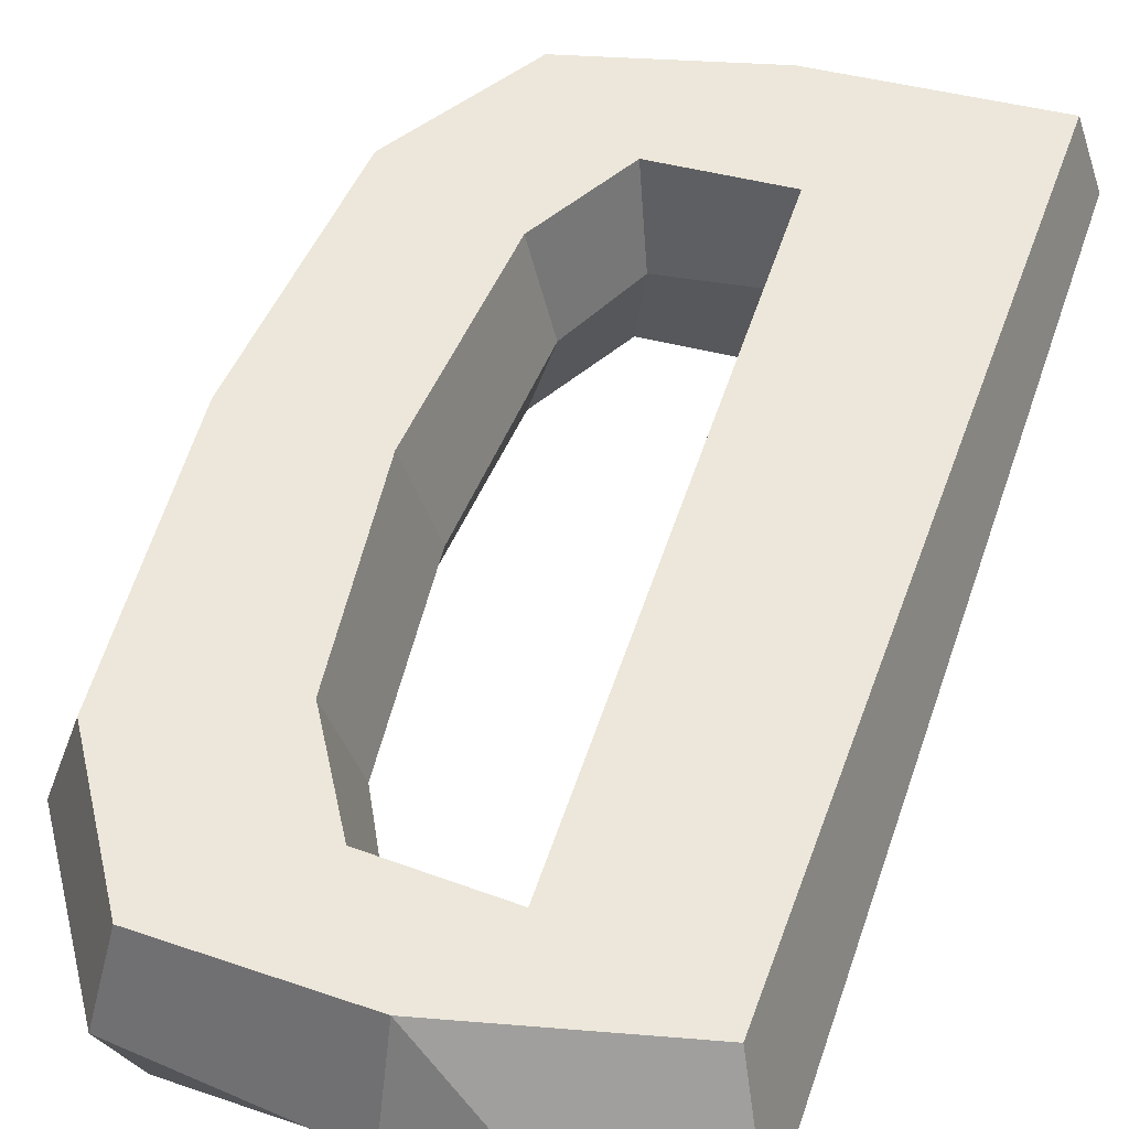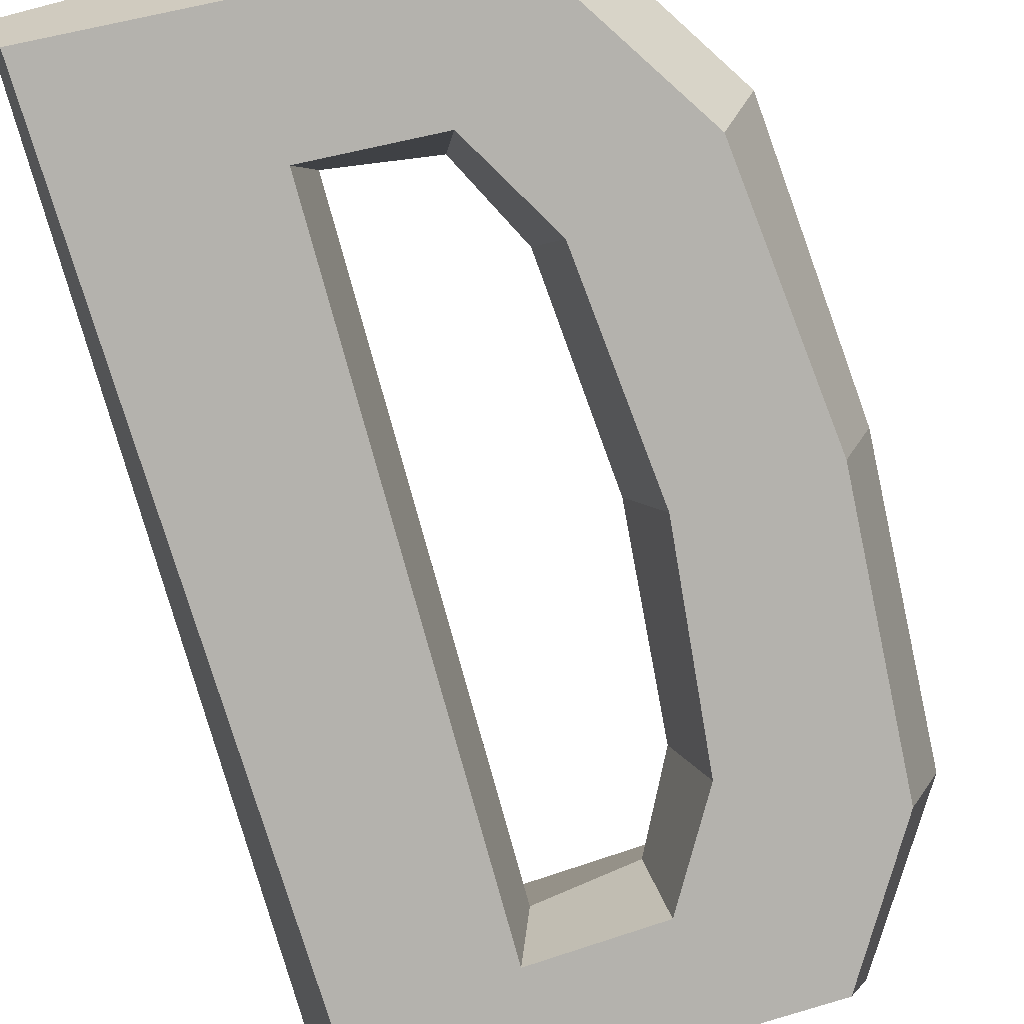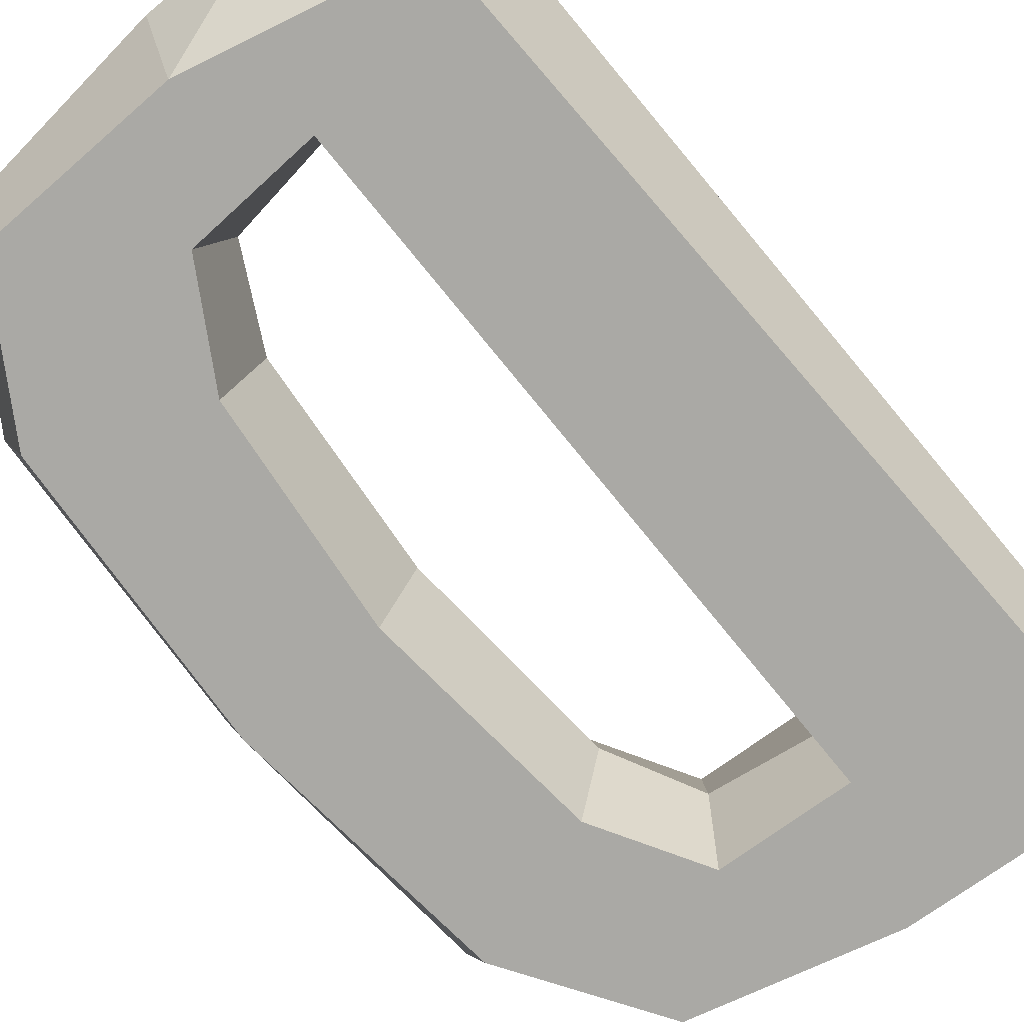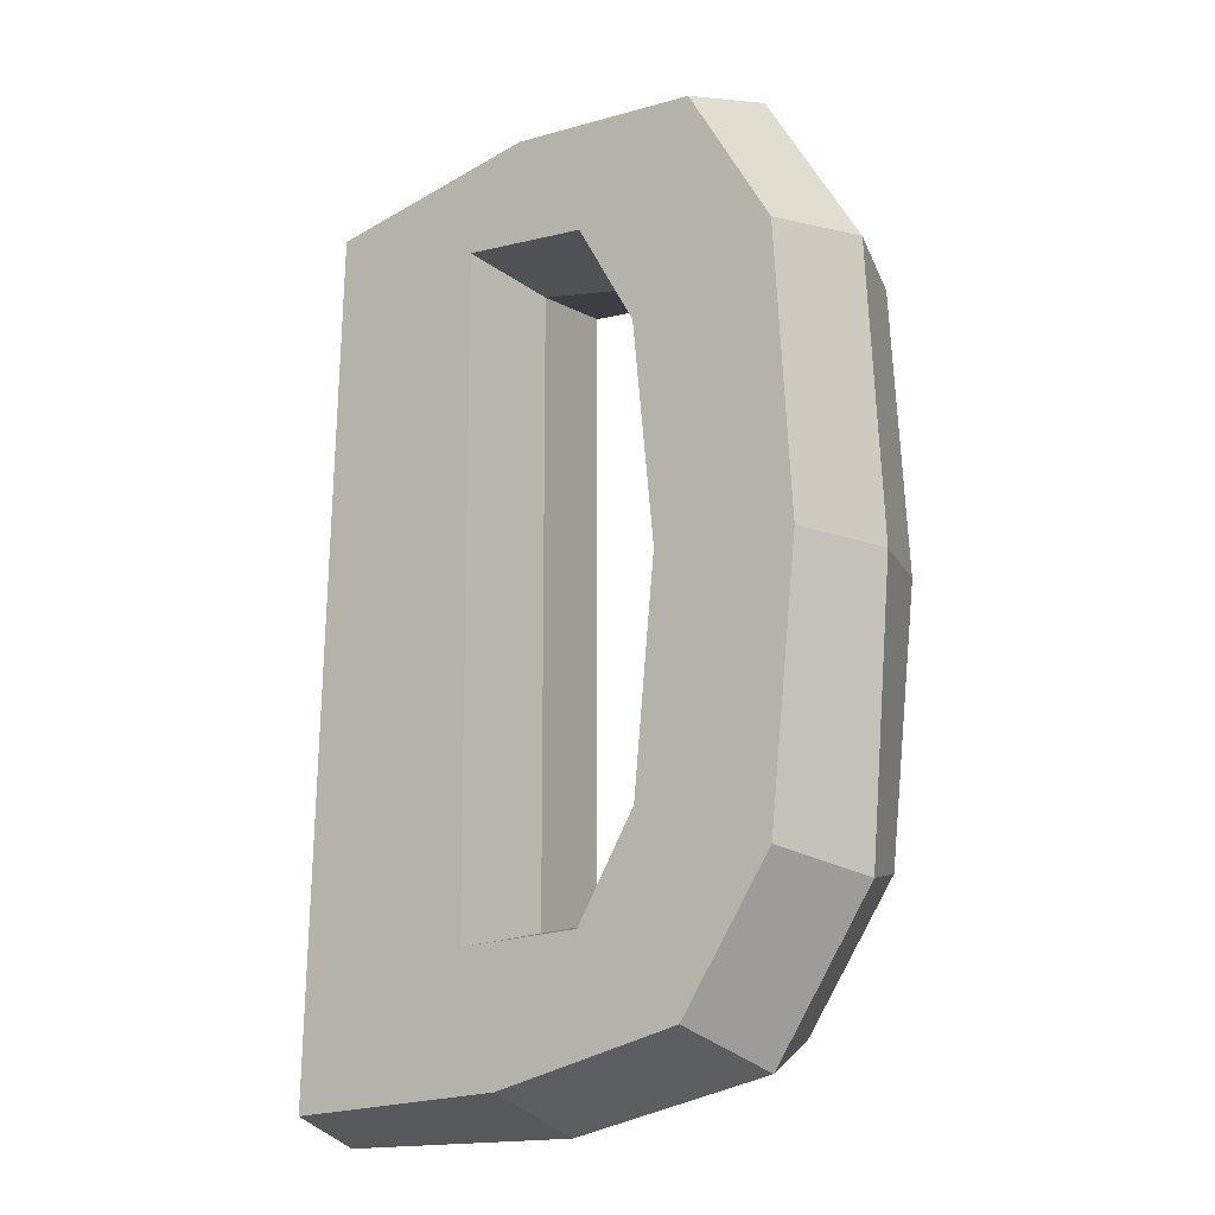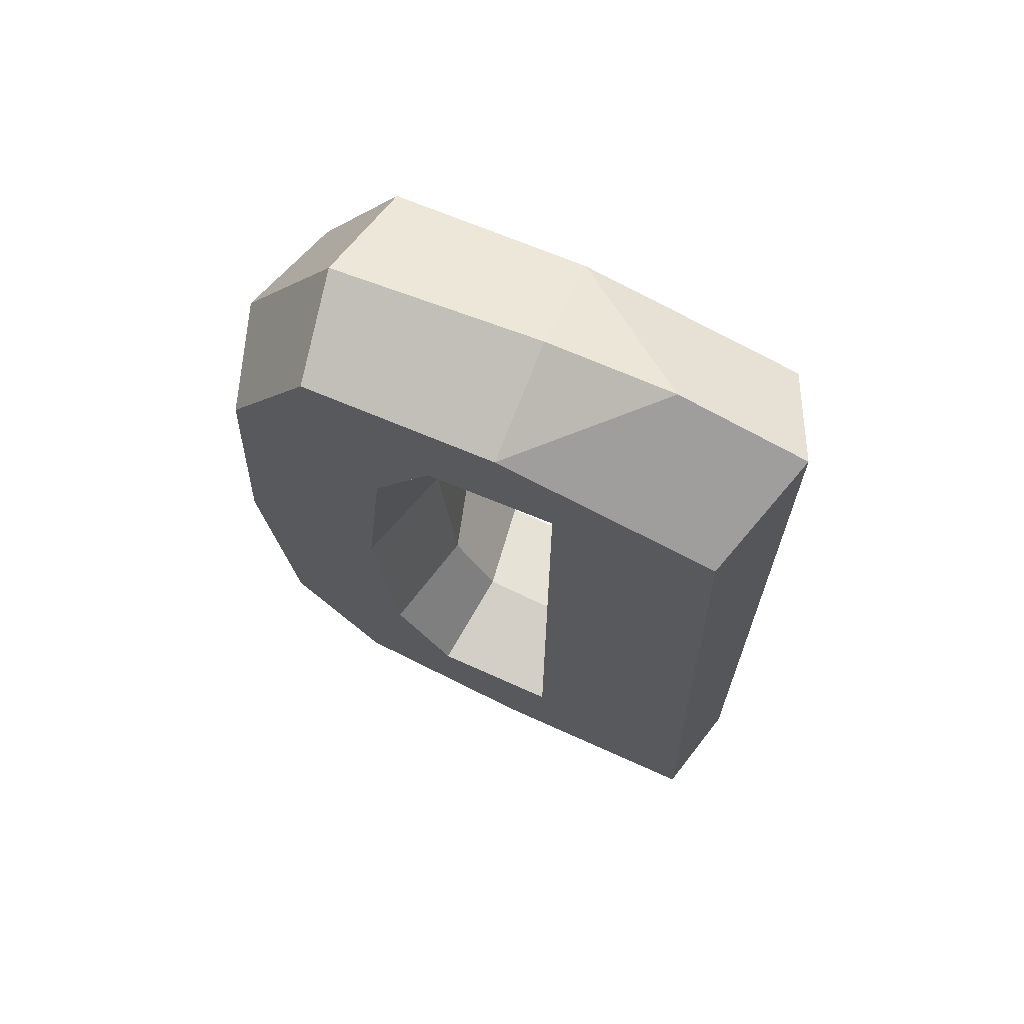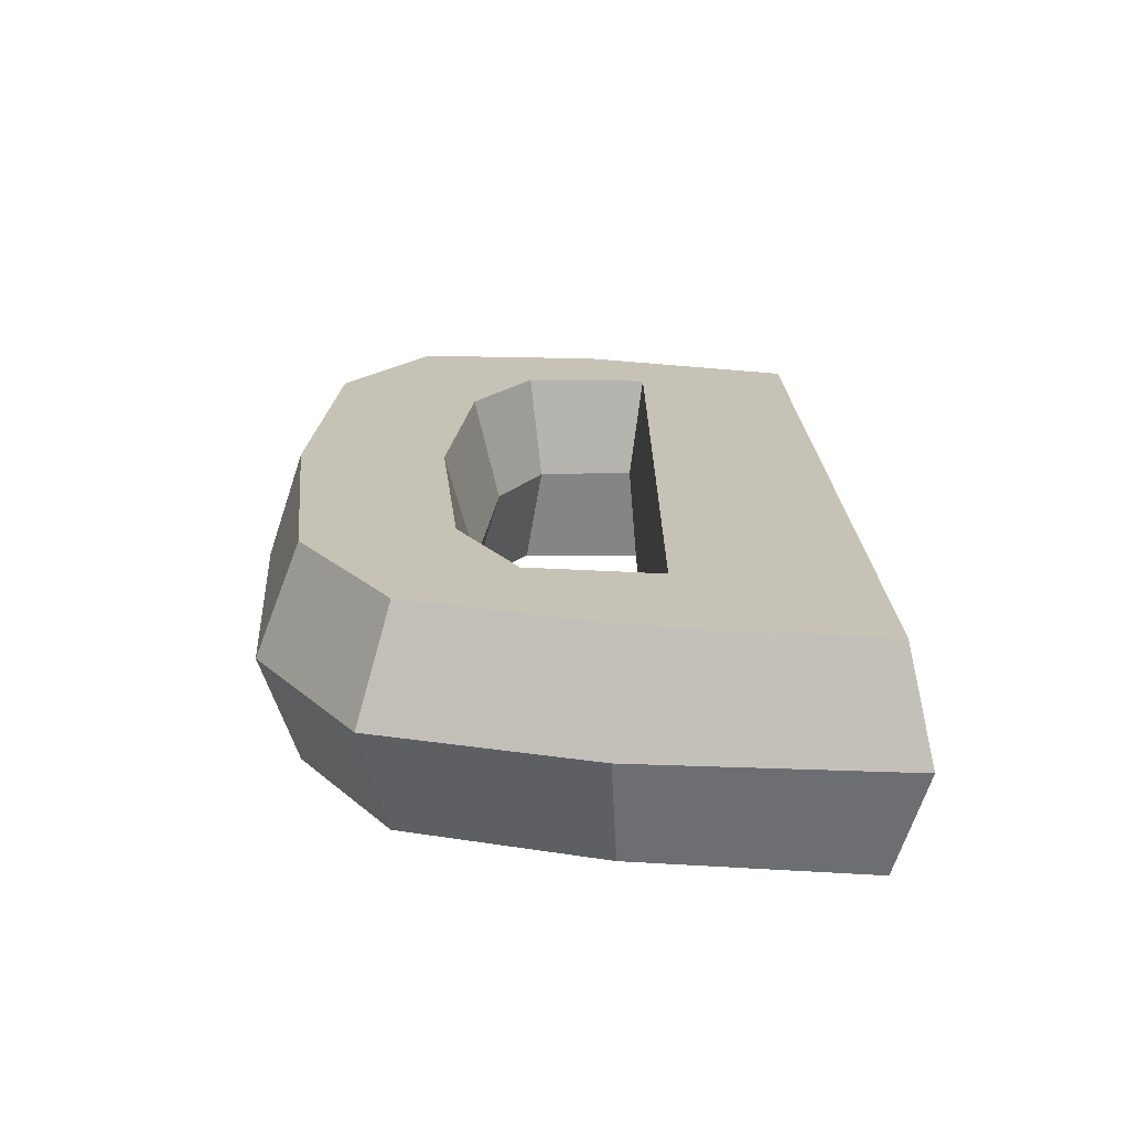
<metadata>
{"format":"obj","ext":"obj","renderer":"f3d","projection":"perspective","resolution":1024,"background":"white","views":[{"elev":53.7,"azim":-162.0,"up":"+Z"},{"elev":-79.5,"azim":15.4,"up":"+Z"},{"elev":-75.3,"azim":-140.9,"up":"+Z"},{"elev":-14.5,"azim":34.9,"up":"+Y"},{"elev":70.7,"azim":-156.6,"up":"+Y"},{"elev":-70.9,"azim":178.5,"up":"+Y"}]}
</metadata>
<code>
v -1.11 16.42 4
v -9.323 14.51 4
v -10.36 -18.03 4
v -1.773 -17.47 4
v 5.528 -15.59 4
v 9.03 -10.18 4
v 10.09 0.02113 4
v 9.423 10.85 4
v 6.177 16.17 4
v -3.302 12.6 4
v 1.551 12.32 4
v 3.82 8.445 4
v 4.653 0.1649 4
v 3.82 -8.443 4
v 1.551 -12.32 4
v -3.302 -12.6 4
v -6.021 18.26 0
v -10.85 17 0
v -11.34 -19.01 0
v -1.45 -18.85 -0
v 6.561 -16.97 -0
v 10.45 -10.9 -0
v 11.3 0.000267 0
v 10.67 11.25 0
v 6.871 17.31 0
v -1.2 18.26 -0
v 0.9815 11.52 -0
v -2.86 12.09 0
v 2.725 8.128 -0
v 3.398 0.09232 -0
v 2.725 -8.128 -0
v 0.9815 -11.52 -0
v -2.86 -12.09 -0
v -1.11 16.42 -4
v -9.323 14.51 -4
v -10.36 -18.03 -4
v -1.773 -17.47 -4
v 5.528 -15.59 -4
v 9.03 -10.18 -4
v 10.09 0.02113 -4
v 9.423 10.85 -4
v 6.177 16.17 -4
v -3.302 12.6 -4
v 1.551 12.32 -4
v 3.82 8.445 -4
v 4.653 0.1649 -4
v 3.82 -8.443 -4
v 1.551 -12.32 -4
v -3.302 -12.6 -4
f 1 17 18 2
f 16 3 4
f 2 10 1
f 1 10 11 9
f 8 9 11 12
f 7 8 12 13
f 6 7 13 14
f 16 4 5 15
f 15 5 6 14
f 18 19 3 2
f 19 20 4 3
f 20 21 5 4
f 21 22 6 5
f 22 23 7 6
f 23 24 8 7
f 24 25 9 8
f 25 26 1 9
f 28 27 11 10
f 27 29 12 11
f 29 30 13 12
f 30 31 14 13
f 31 32 15 14
f 32 33 16 15
f 33 28 10 16
f 26 17 1
f 34 35 18 17
f 35 43 49 36
f 35 34 43
f 34 42 44 43
f 41 45 44 42
f 40 46 45 41
f 39 47 46 40
f 49 48 38 37
f 48 47 39 38
f 18 35 36 19
f 19 36 37 20
f 20 37 38 21
f 21 38 39 22
f 22 39 40 23
f 23 40 41 24
f 24 41 42 25
f 25 42 34 26
f 28 43 44 27
f 27 44 45 29
f 29 45 46 30
f 30 46 47 31
f 31 47 48 32
f 32 48 49 33
f 33 49 43 28
f 26 34 17
f 2 3 16 10
f 36 49 37

</code>
